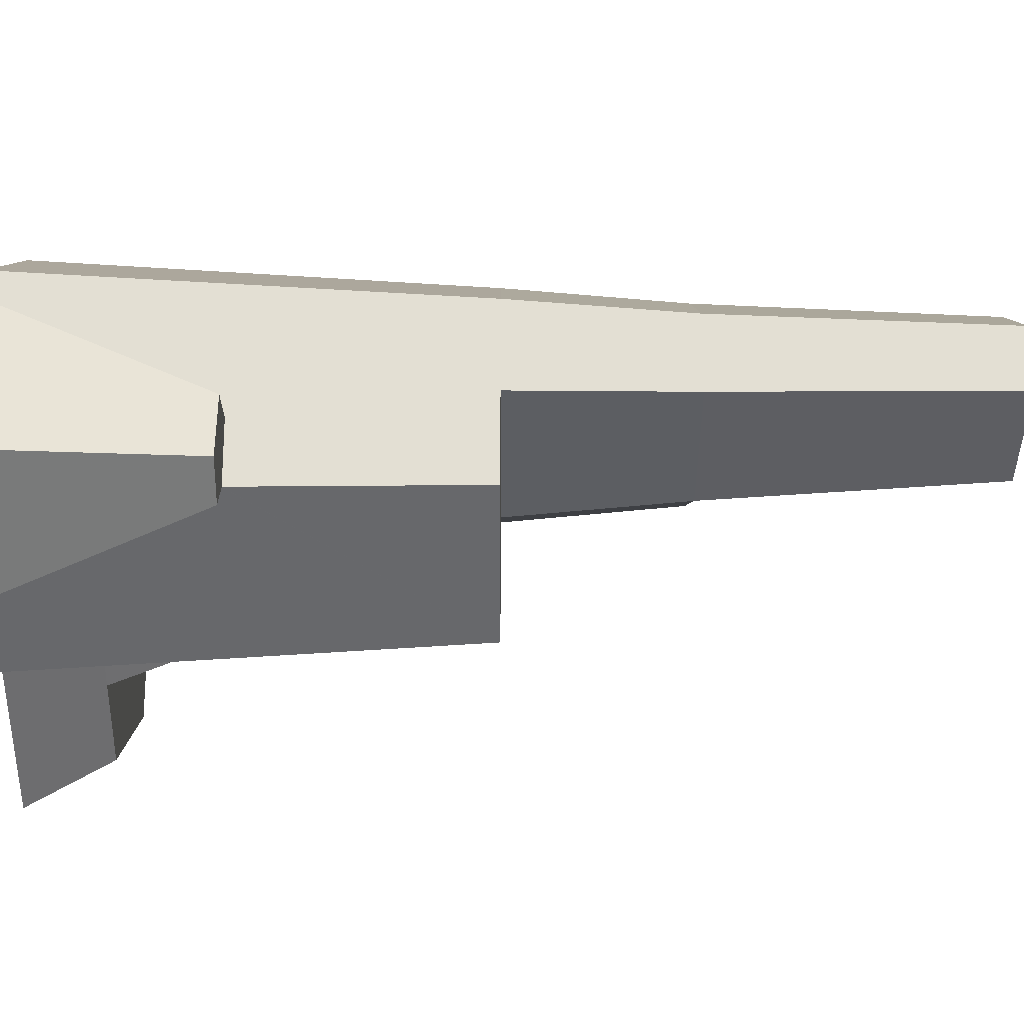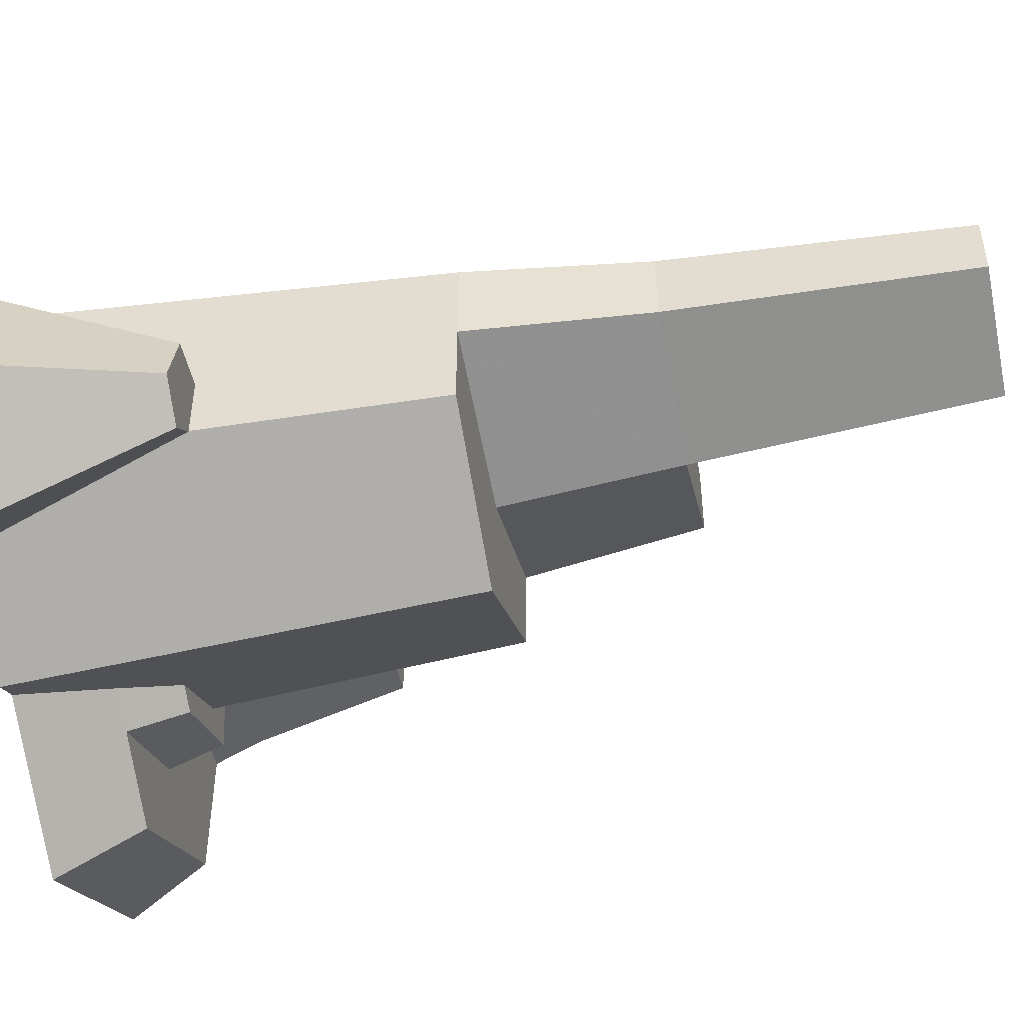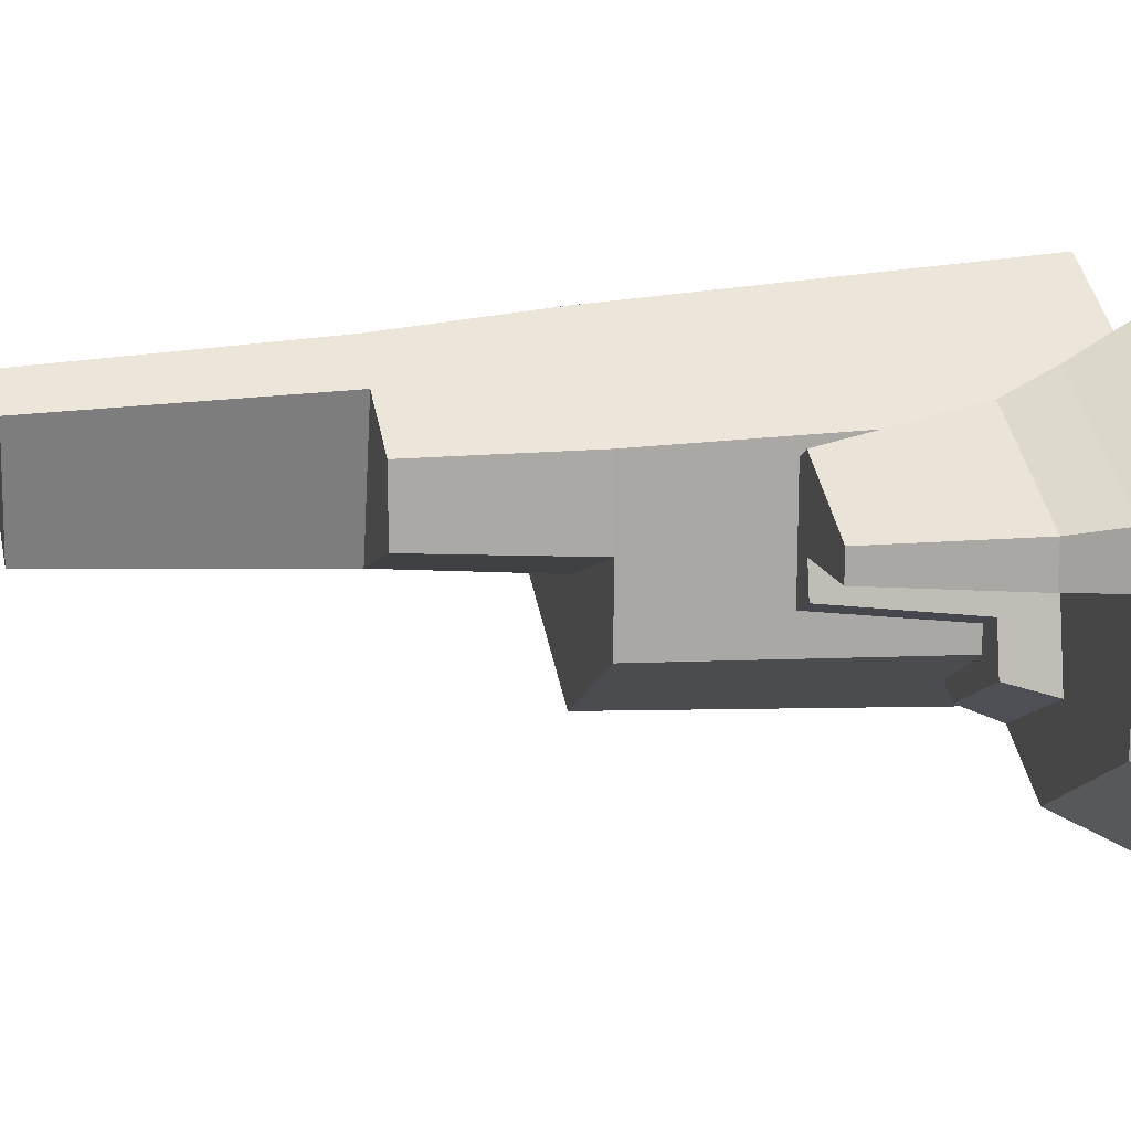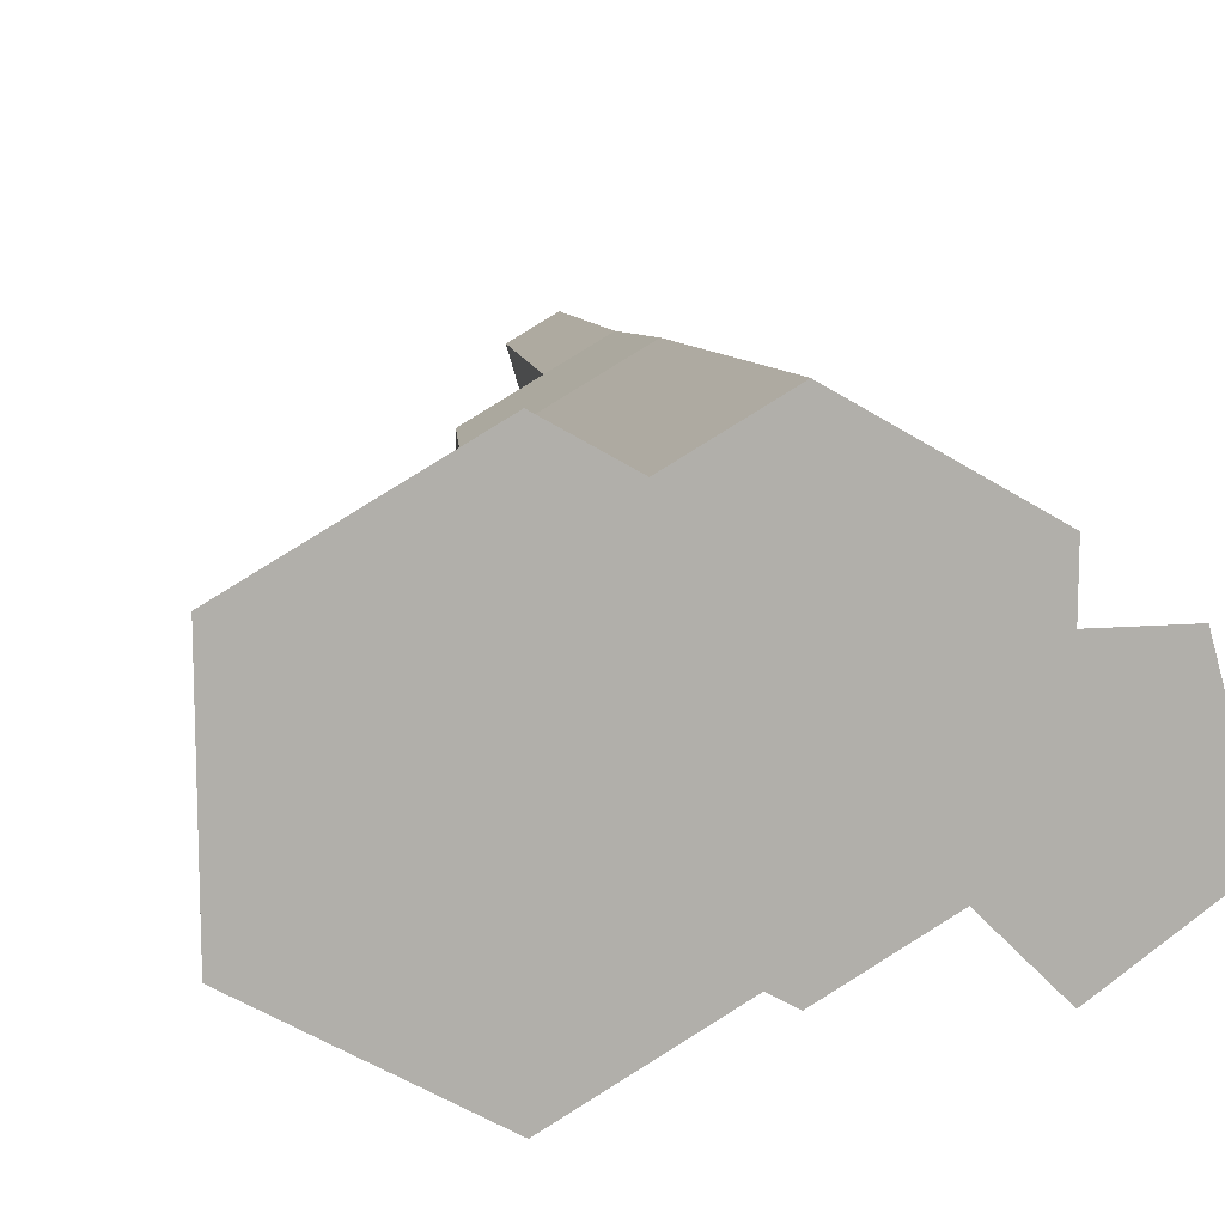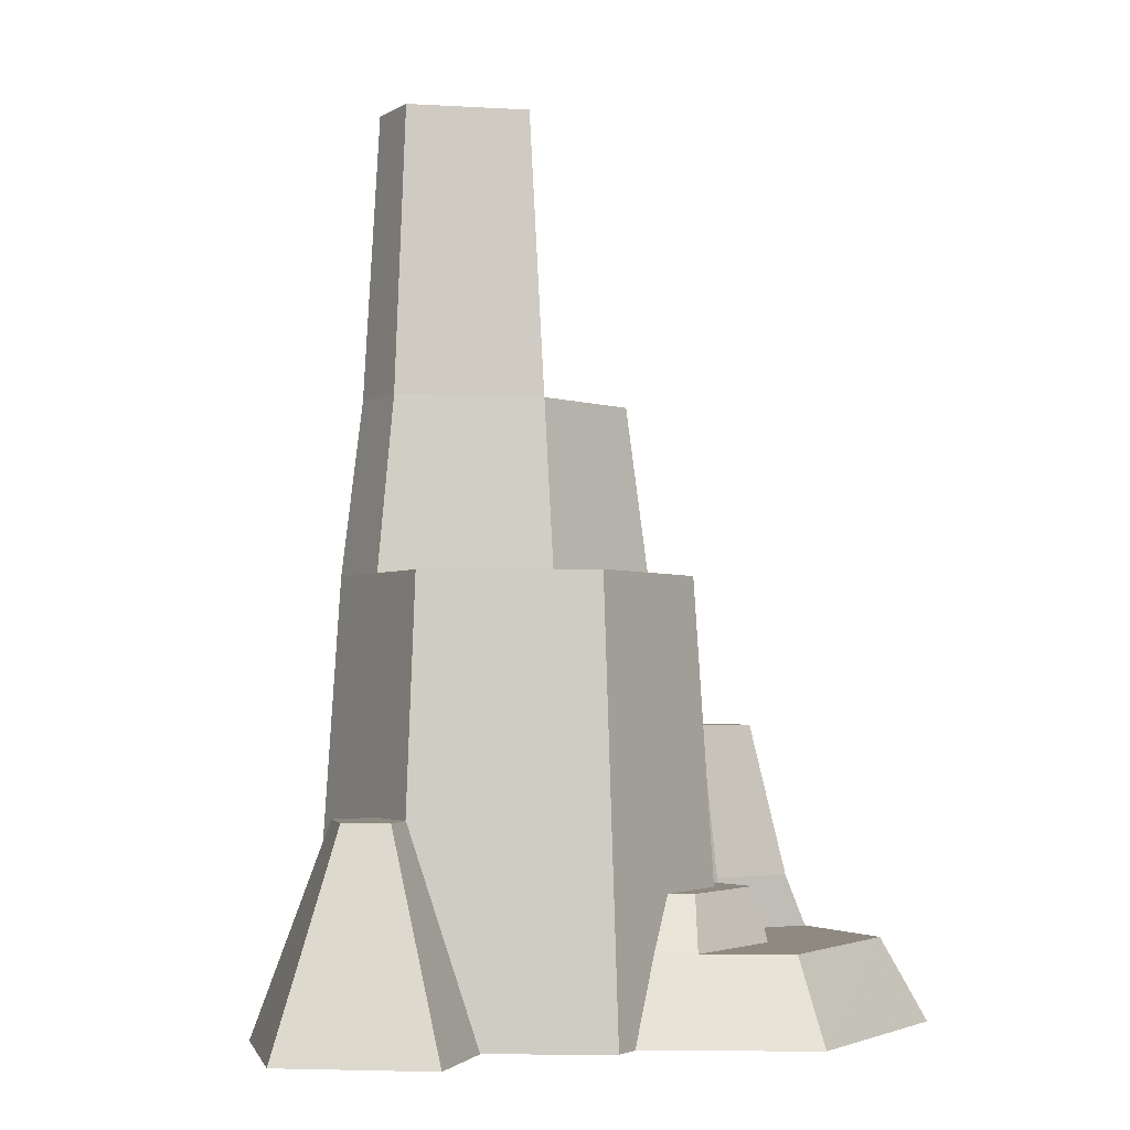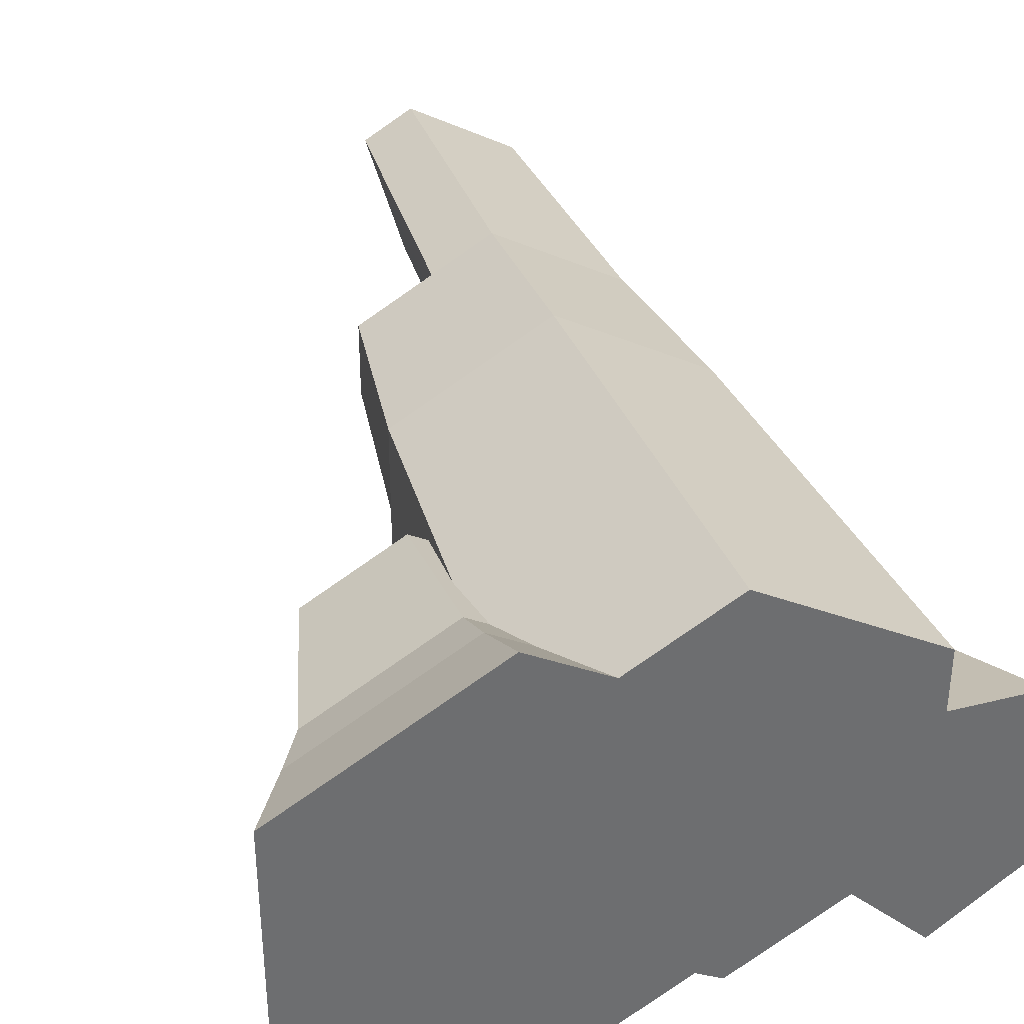
<metadata>
{"format":"obj","ext":"obj","renderer":"f3d","projection":"perspective","resolution":1024,"background":"white","views":[{"elev":-22.1,"azim":89.8,"up":"+Z"},{"elev":-48.3,"azim":101.7,"up":"+Z"},{"elev":15.0,"azim":-103.8,"up":"+Z"},{"elev":12.0,"azim":-11.1,"up":"+Z"},{"elev":-2.8,"azim":151.5,"up":"+Y"},{"elev":36.4,"azim":-18.1,"up":"+Z"}]}
</metadata>
<code>
v 0.7488 0.2321 0.4053
v 0.6586 0 0.3861
v 0.7186 0.2321 0.4356
v 0.7406 0 0.3041
v 0.88 0 0.4042
v 0.7906 0.2321 0.4354
v 0.7705 0.2321 0.5057
v 0.7189 0.2321 0.4358
v 0.7189 0.2321 0.5057
v 0.7046 0.4885 0.444
v 0.7046 0.4885 0.5403
v 0.7318 0 0.5831
v 0.7046 0.4885 0.6365
v 0.7318 0 0.6522
v 0.538 0 0.7641
v 0.538 0.4885 0.7328
v 0.6813 0.682 0.6327
v 0.538 0.682 0.7154
v 0.6636 1 0.6286
v 0.5446 1 0.6973
v 0.6636 1 0.5599
v 0.5332 1 0.5206
v 0.4911 1 0.6664
v 0.5241 0.682 0.5025
v 0.4735 0.682 0.6782
v 0.3946 0.682 0.5499
v 0.3946 0.682 0.6327
v 0.3712 0.4885 0.5403
v 0.3712 0.4885 0.6365
v 0.3621 0.3242 0.6226
v 0.3569 0.2295 0.6448
v 0.3422 0.3242 0.6341
v 0.3422 0.1514 0.6691
v 0.3662 0.1514 0.6552
v 0.3878 0.09217 0.6715
v 0.3422 0.09217 0.6978
v 0.1644 0.09217 0.5952
v 0.1929 0.1514 0.5829
v 0.2377 0.3242 0.5737
v 0.2377 0.3242 0.5393
v 0.3342 0.3242 0.5393
v 0.3621 0.3242 0.4835
v 0.3269 0.3242 0.4998
v 0.3204 0.1514 0.4772
v 0.3525 0.1514 0.4623
v 0.3712 0.4885 0.444
v 0.5219 0.4885 0.4852
v 0.538 0.4885 0.3478
v 0.6813 0.682 0.5499
v 0.538 0 0.3165
v 0.5099 0 0.3327
v 0.4271 0 0.7001
v 0.3422 0 0.7492
v 0.3422 0 0.2359
v 0.12 0 0.6208
v 0.12 0 0.3642
v 0.1644 0.09217 0.5366
v 0.1929 0.1514 0.5337
v 0.3307 0.1514 0.5337
v 0.3039 0.09217 0.4022
v 0.3285 0.09217 0.5366
v 0.1644 0.09217 0.3899
v 0.3422 0.09217 0.2872
v 0.4311 0.09217 0.3385
v 0.31 0.1514 0.4207
v 0.4169 0.1514 0.3673
v 0.3525 0.1514 0.4332
v 0.4418 0.1514 0.3817
v 0.4705 0.09217 0.3613
v 0.8289 0 0.5831
g Mesh1 Group1 Model
f 1 2 3
f 2 1 4
f 1 5 4
f 5 1 6
f 1 7 6
f 8 7 1
f 7 8 9
f 10 9 8
f 11 9 10
f 11 12 9
f 13 12 11
f 12 13 14
f 13 15 14
f 15 13 16
f 17 16 13
f 16 17 18
f 19 18 17
f 18 19 20
f 21 20 19
f 22 20 21
f 20 22 23
f 24 23 22
f 23 24 25
f 26 25 24
f 25 26 27
f 28 27 26
f 27 28 29
f 30 29 28
f 29 30 31
f 32 31 30
f 33 31 32
f 31 33 34
f 33 35 34
f 35 33 36
f 33 37 36
f 37 33 38
f 32 38 33
f 38 32 39
f 32 40 39
f 40 32 41
f 42 41 32
f 41 42 43
f 42 44 43
f 44 42 45
f 42 46 45
f 42 28 46
f 30 28 42
f 42 32 30
f 47 46 28
f 46 47 48
f 48 47 11
f 24 11 47
f 11 24 49
f 22 49 24
f 49 22 21
f 19 49 21
f 49 19 17
f 17 11 49
f 11 17 13
f 47 26 24
f 26 47 28
f 48 11 10
f 8 48 10
f 3 48 8
f 2 48 3
f 48 2 50
f 15 50 2
f 15 51 50
f 52 51 15
f 53 51 52
f 53 54 51
f 55 54 53
f 54 55 56
f 37 56 55
f 56 37 57
f 38 57 37
f 57 38 58
f 39 58 38
f 58 39 40
f 40 59 58
f 59 40 41
f 43 59 41
f 59 43 44
f 60 59 44
f 59 60 61
f 62 61 60
f 61 62 57
f 56 57 62
f 62 54 56
f 54 62 63
f 60 63 62
f 63 60 64
f 65 64 60
f 64 65 66
f 65 67 66
f 67 65 44
f 60 44 65
f 67 44 45
f 45 46 67
f 46 68 67
f 48 68 46
f 48 69 68
f 50 69 48
f 69 50 51
f 51 64 69
f 51 63 64
f 63 51 54
f 66 69 64
f 69 66 68
f 66 67 68
f 58 61 57
f 61 58 59
f 55 36 37
f 36 55 53
f 53 35 36
f 35 53 52
f 52 16 35
f 16 52 15
f 35 16 34
f 34 16 31
f 31 16 29
f 18 29 16
f 29 18 27
f 27 18 25
f 20 25 18
f 25 20 23
f 15 2 14
f 14 2 12
f 4 12 2
f 12 4 70
f 70 4 5
f 5 7 70
f 7 5 6
f 9 70 7
f 70 9 12
f 1 3 8

</code>
